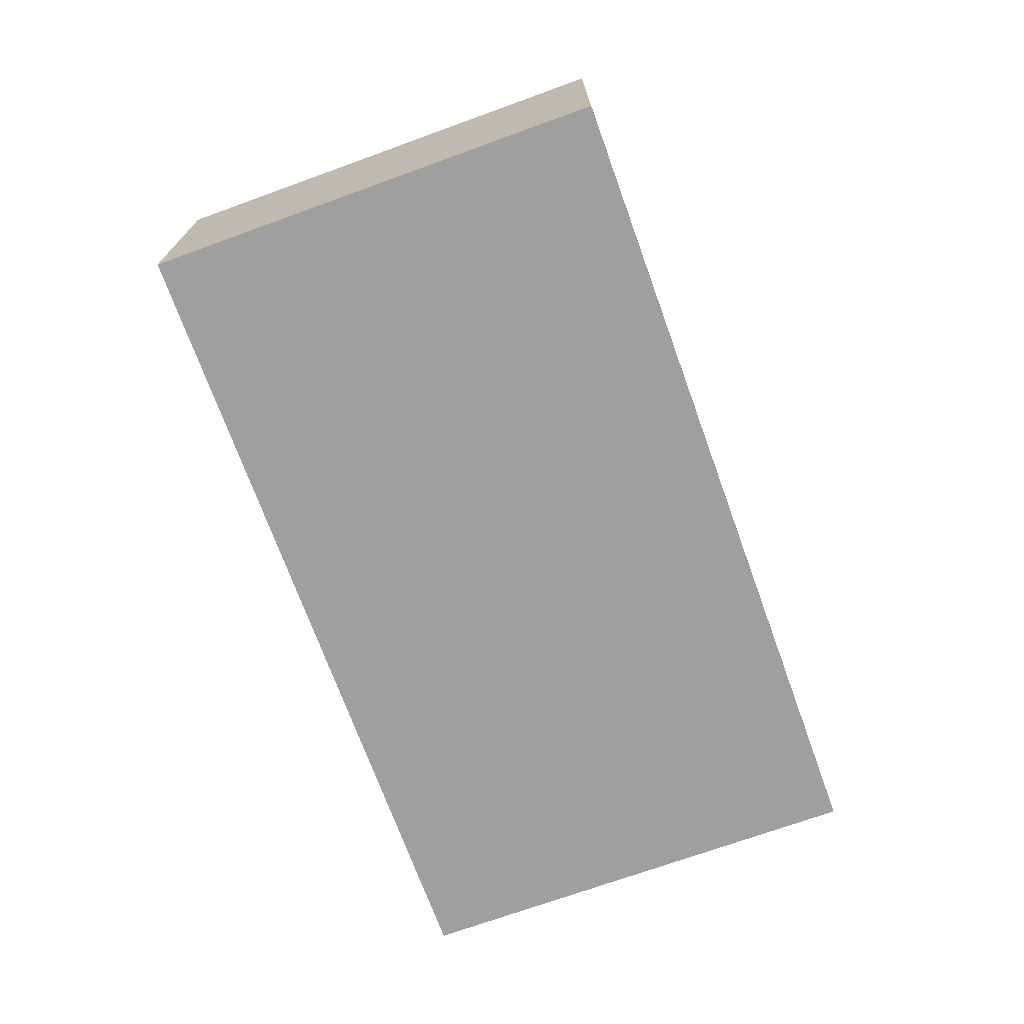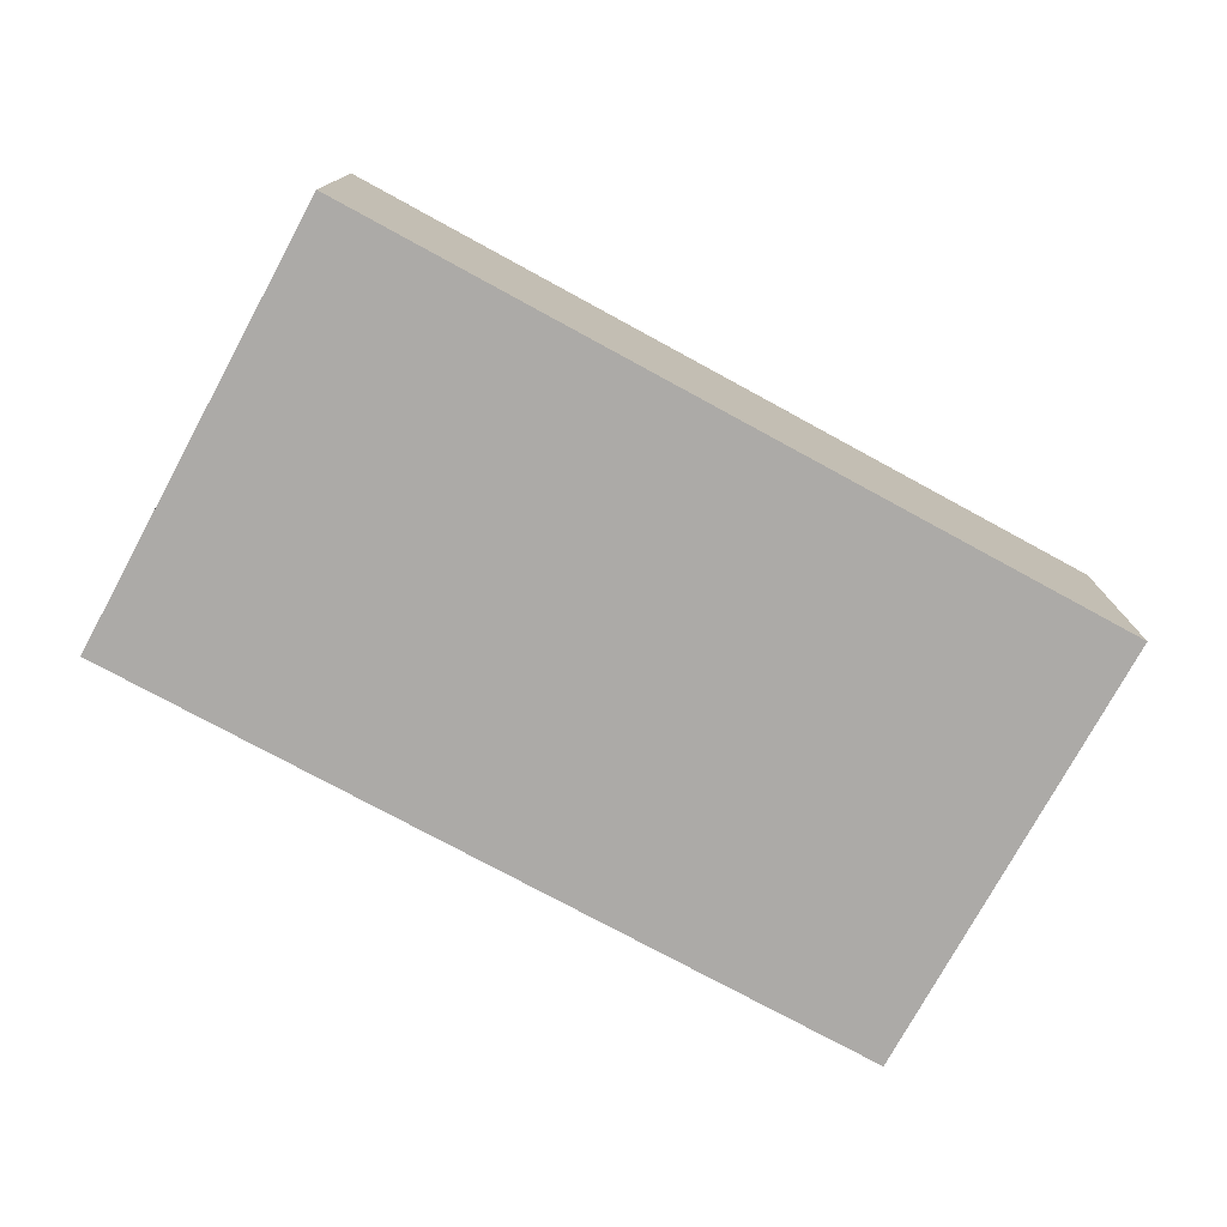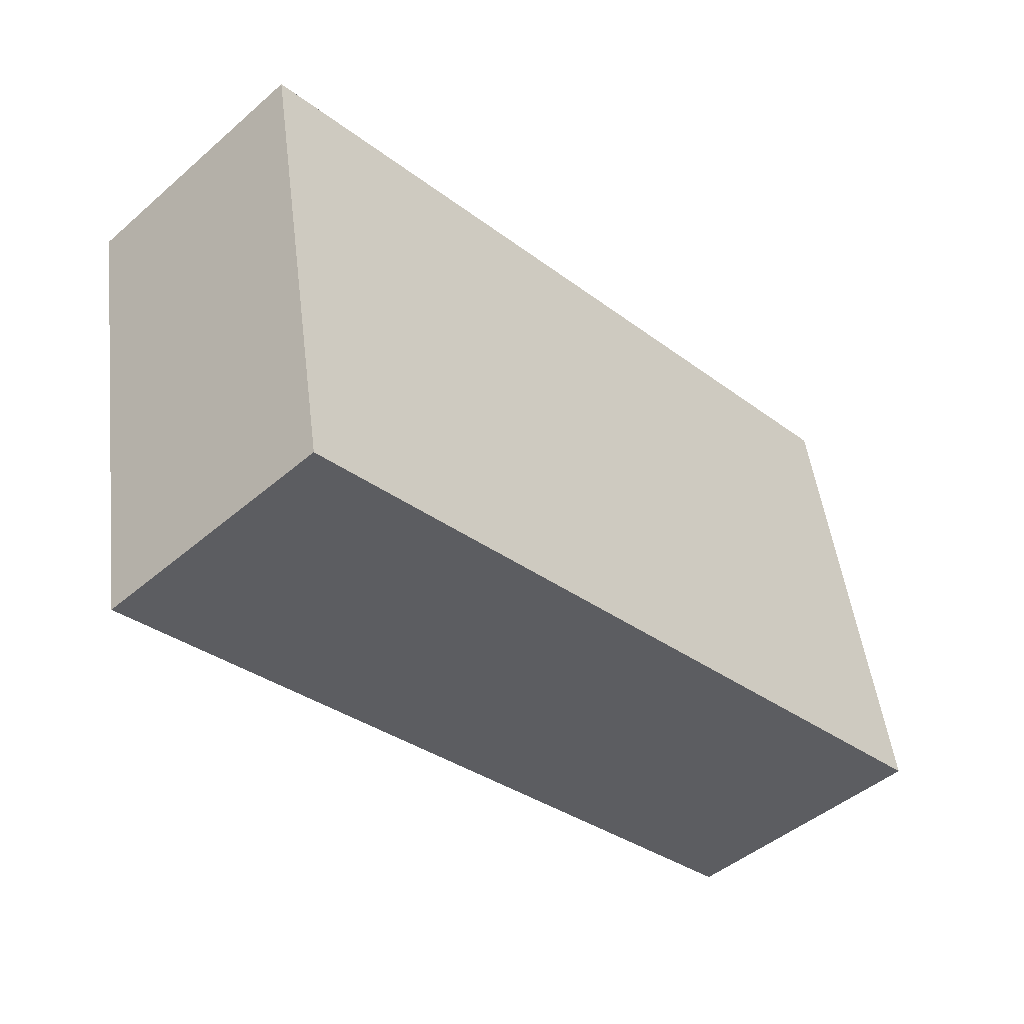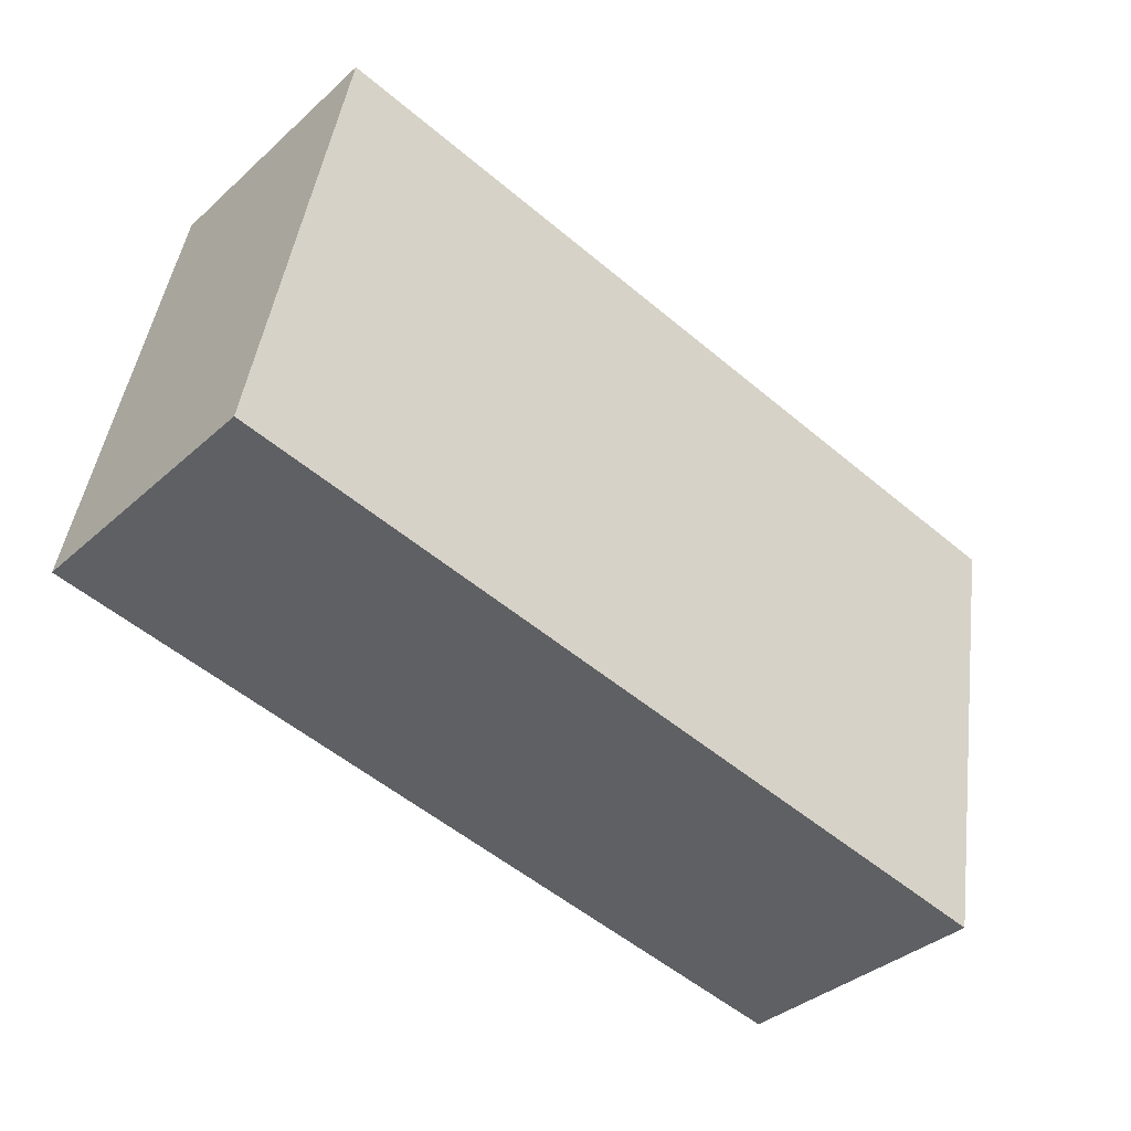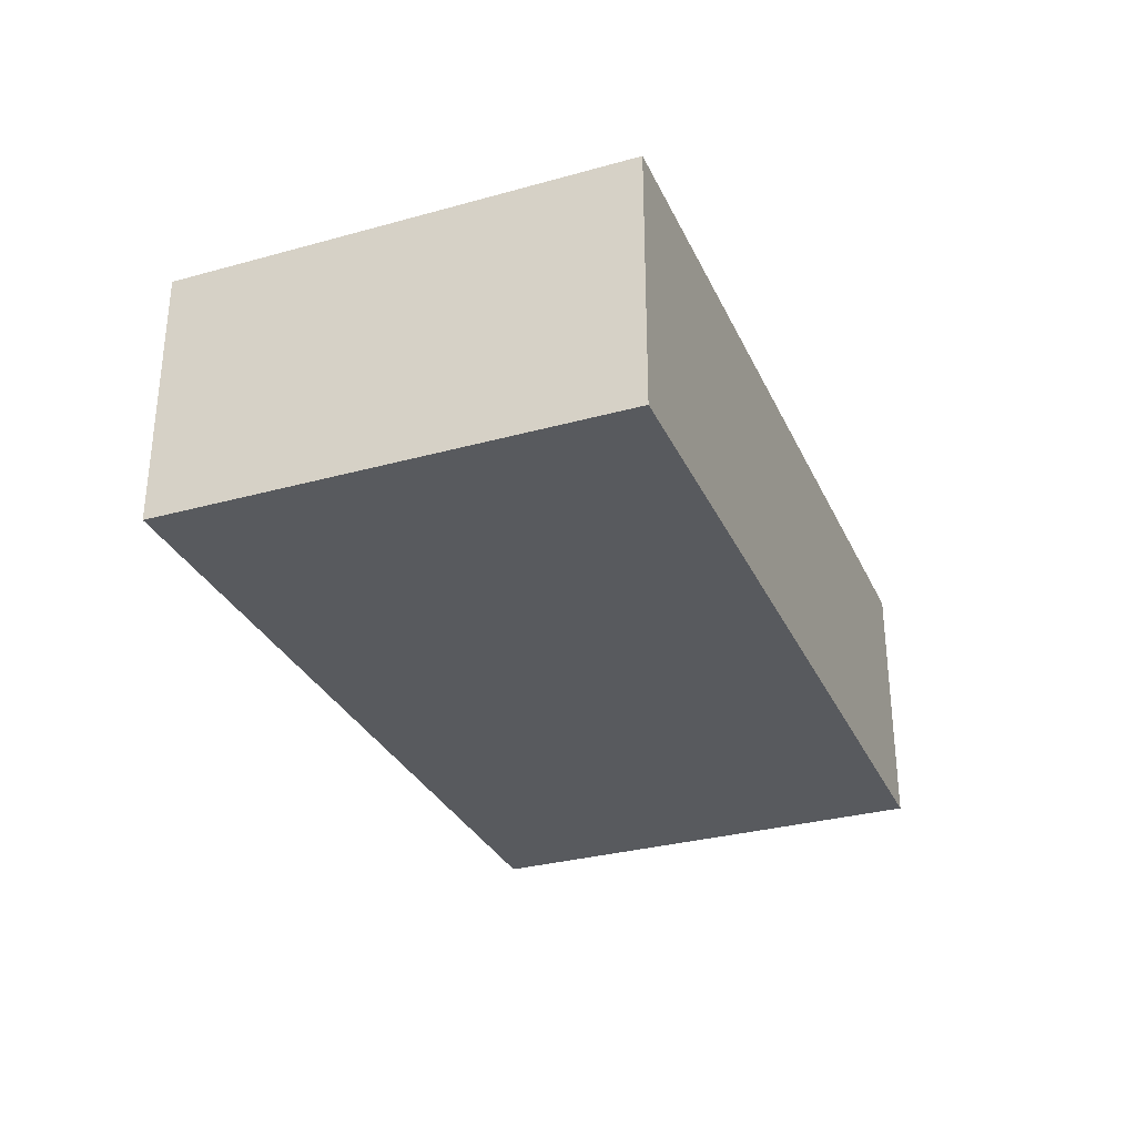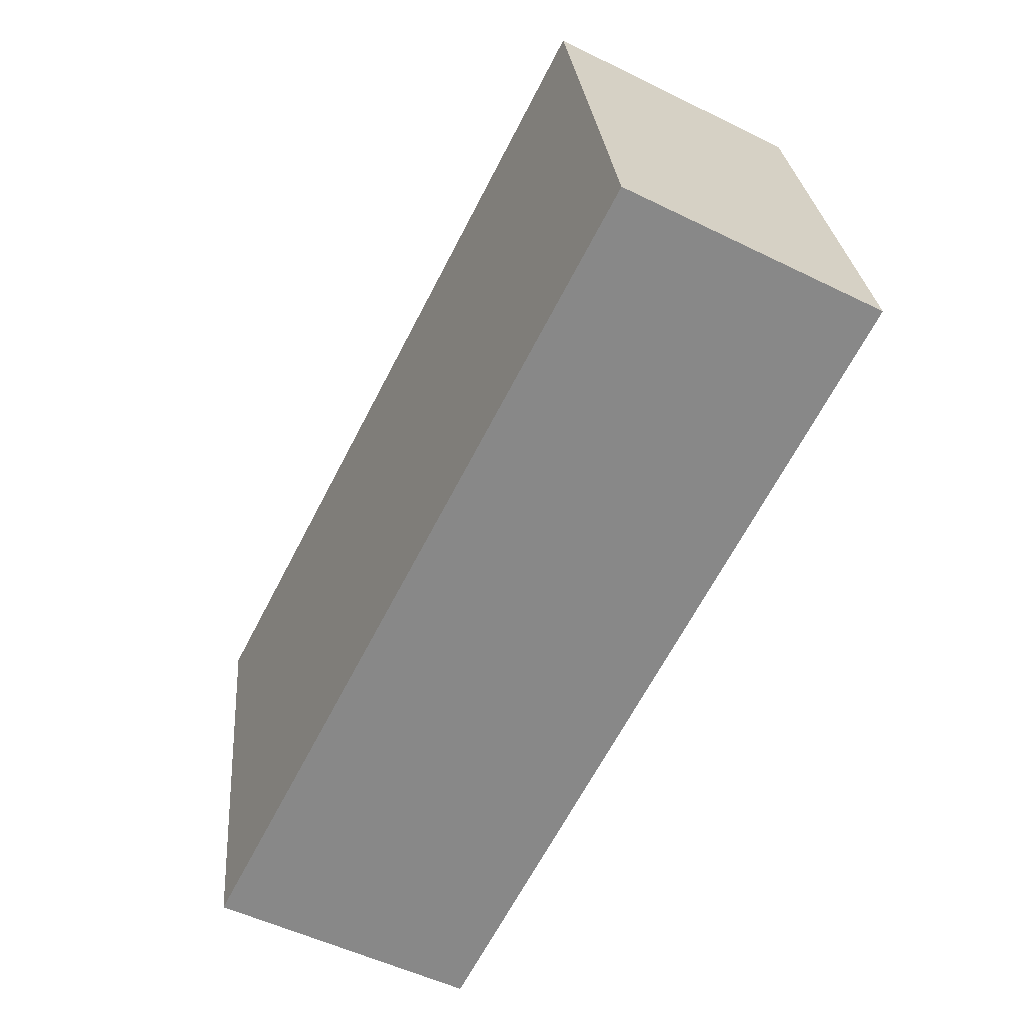
<metadata>
{"format":"obj","ext":"obj","renderer":"f3d","projection":"perspective","resolution":1024,"background":"white","views":[{"elev":-71.4,"azim":-59.7,"up":"+Y"},{"elev":-76.1,"azim":161.8,"up":"+Y"},{"elev":-46.7,"azim":134.3,"up":"+Z"},{"elev":-36.9,"azim":-41.2,"up":"+Z"},{"elev":-31.1,"azim":-58.0,"up":"+Y"},{"elev":-53.1,"azim":-117.7,"up":"+Z"}]}
</metadata>
<code>
v  0 2.211 1.354e-16
v  7.013 2.211 -0.301
v  6.839 2.211 -1.252
v  7.545 2.211 2.603
v  0.706 2.211 3.855
v  6.839 7.666e-17 -1.252
v  0 0 0
v  0.706 -2.361e-16 3.855
v  7.545 -1.594e-16 2.603
v  7.013 1.843e-17 -0.301
g defaultobject
f 1 2 3
f 2 1 4
f 4 1 5
f 6 1 3
f 1 6 7
f 7 5 1
f 5 7 8
f 8 4 5
f 4 8 9
f 2 6 3
f 6 2 4
f 6 4 10
f 10 4 9
f 6 8 7
f 8 6 10
f 8 10 9

</code>
